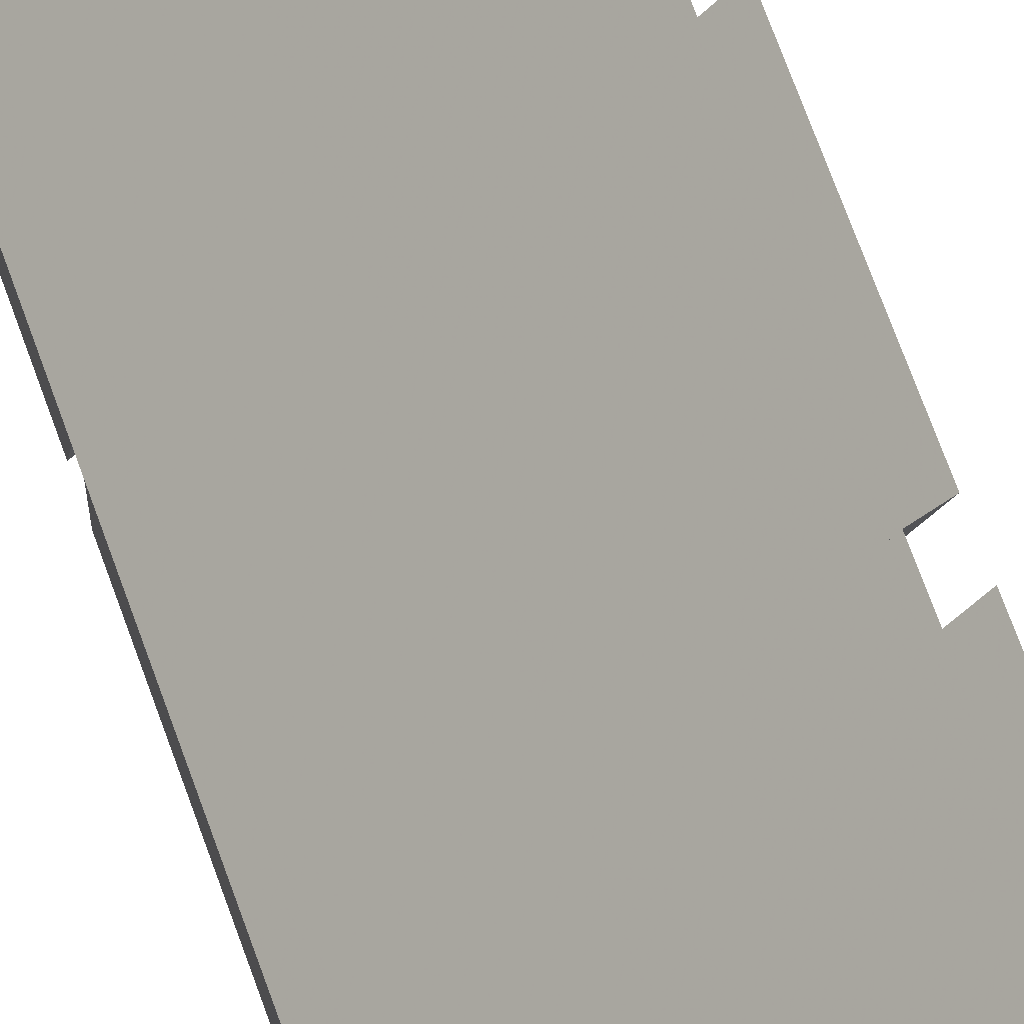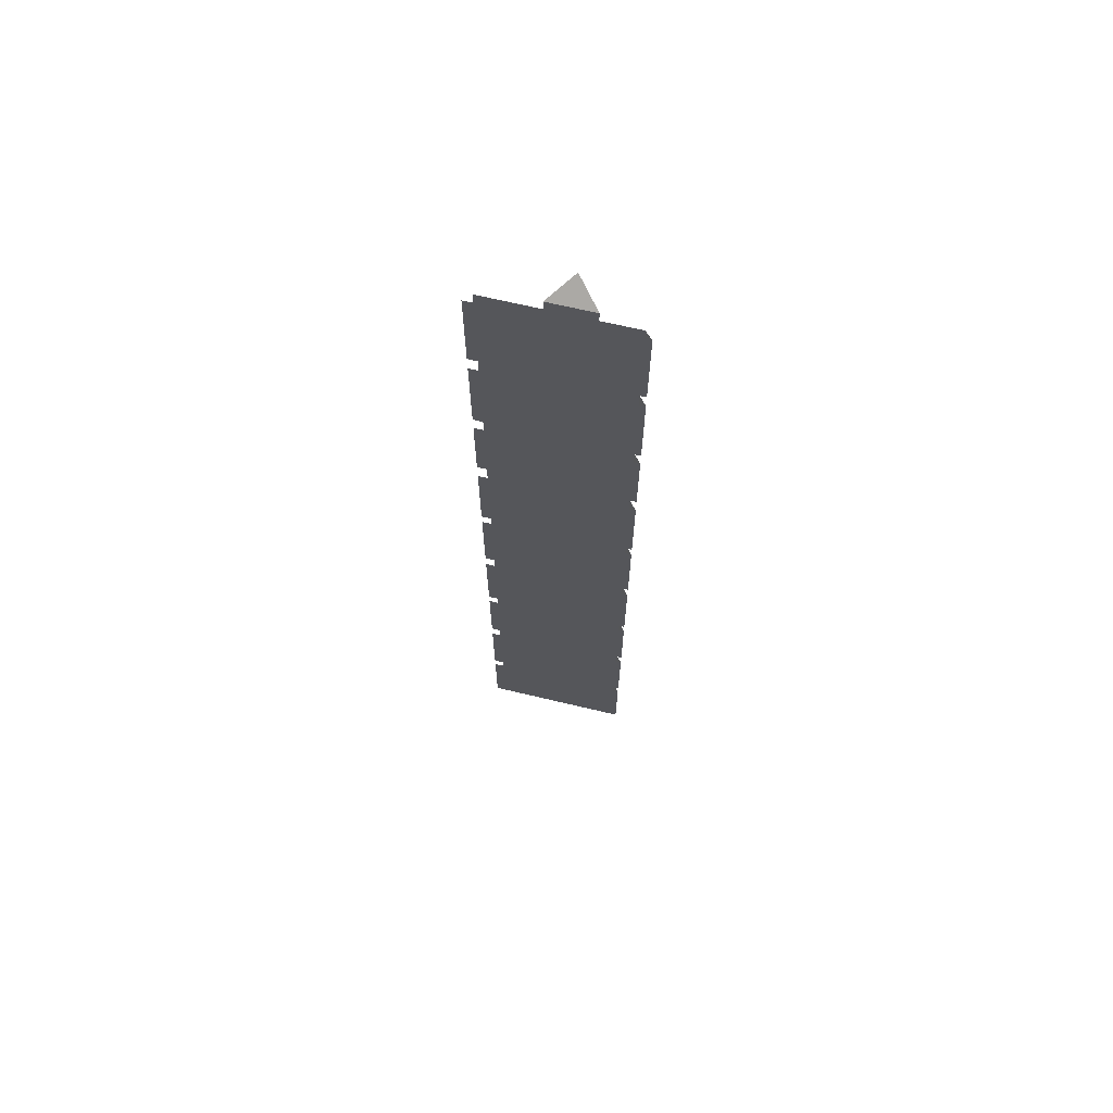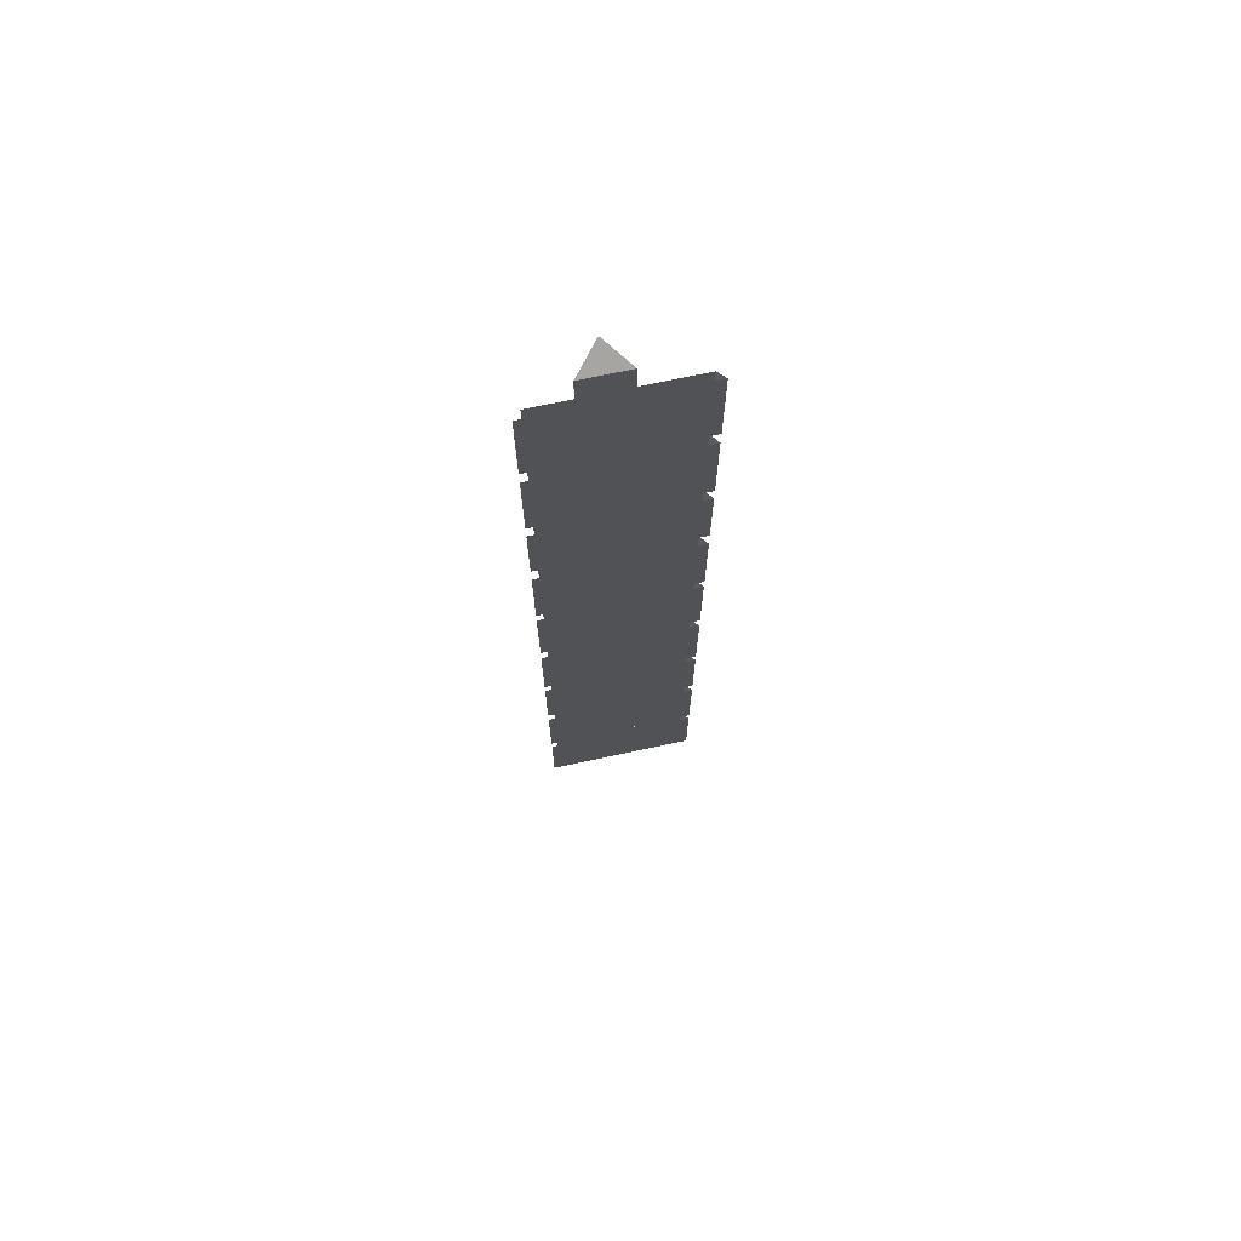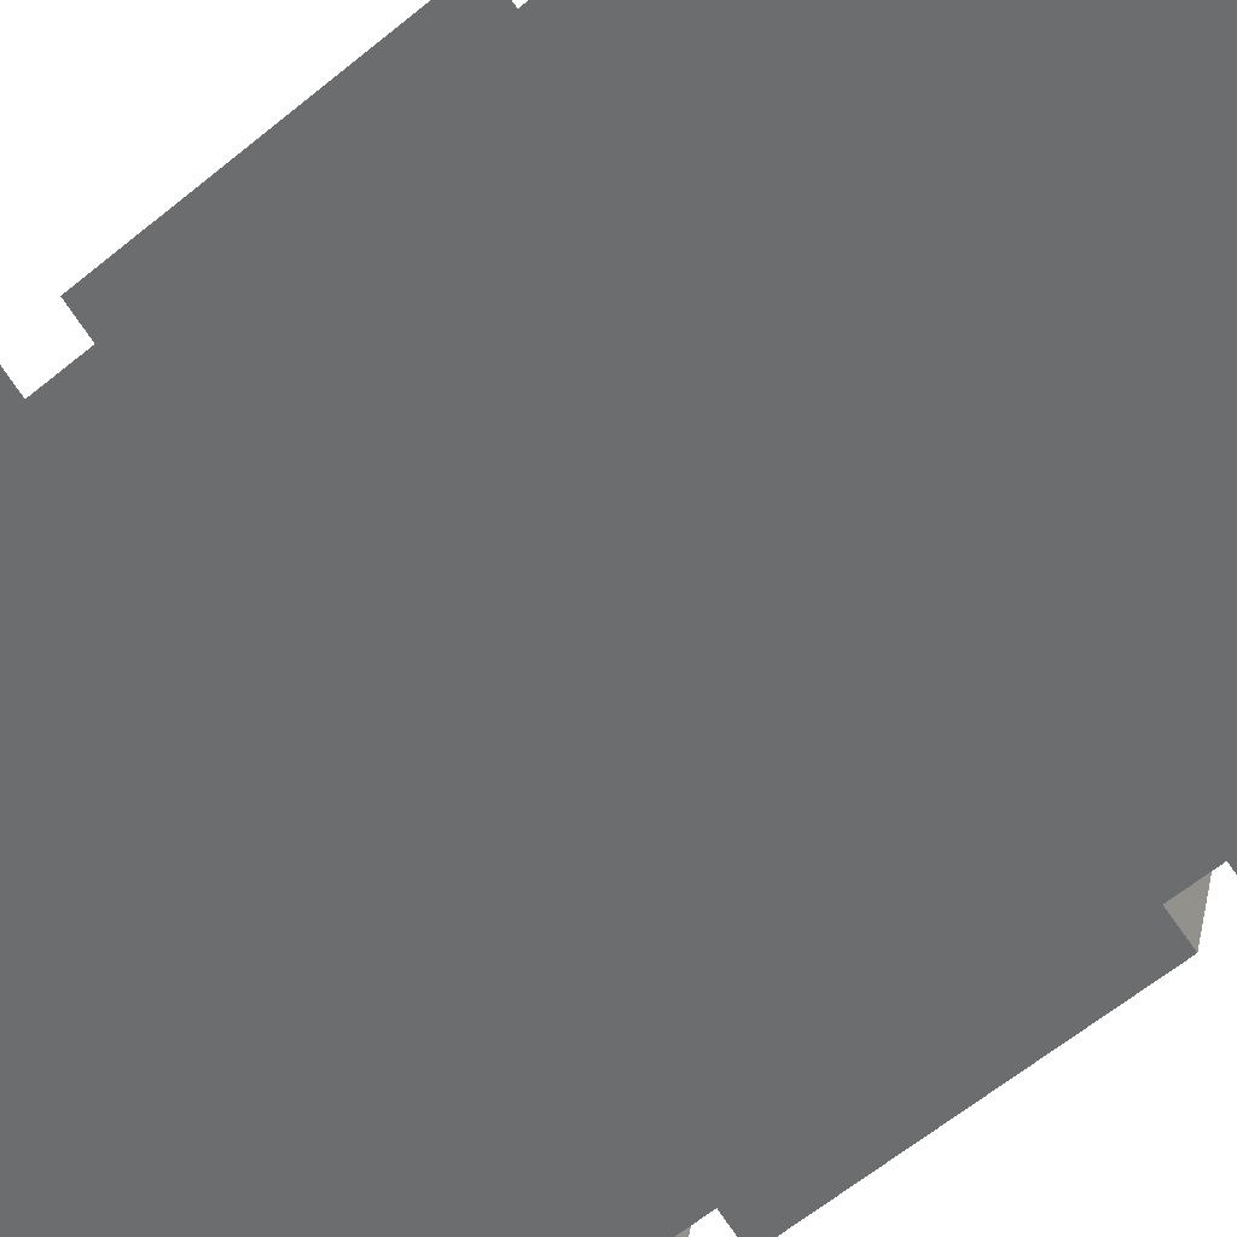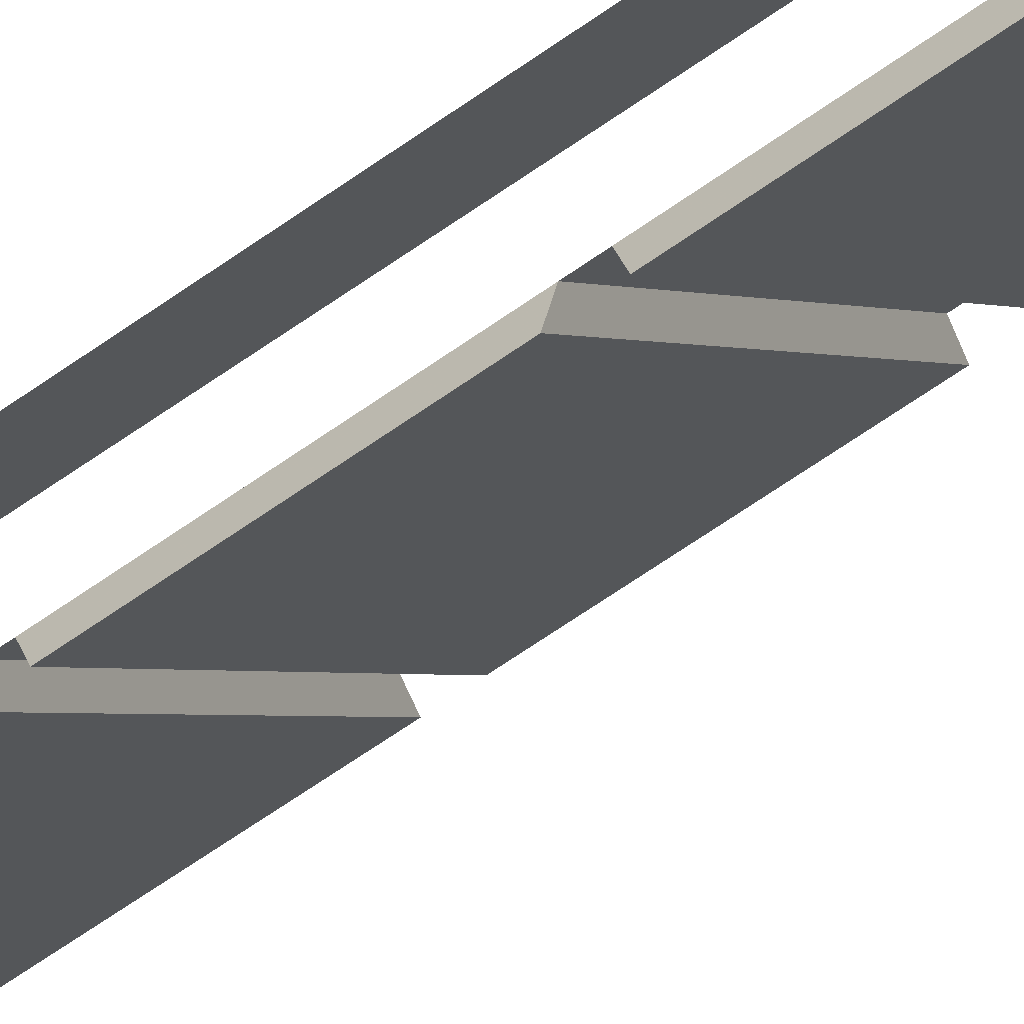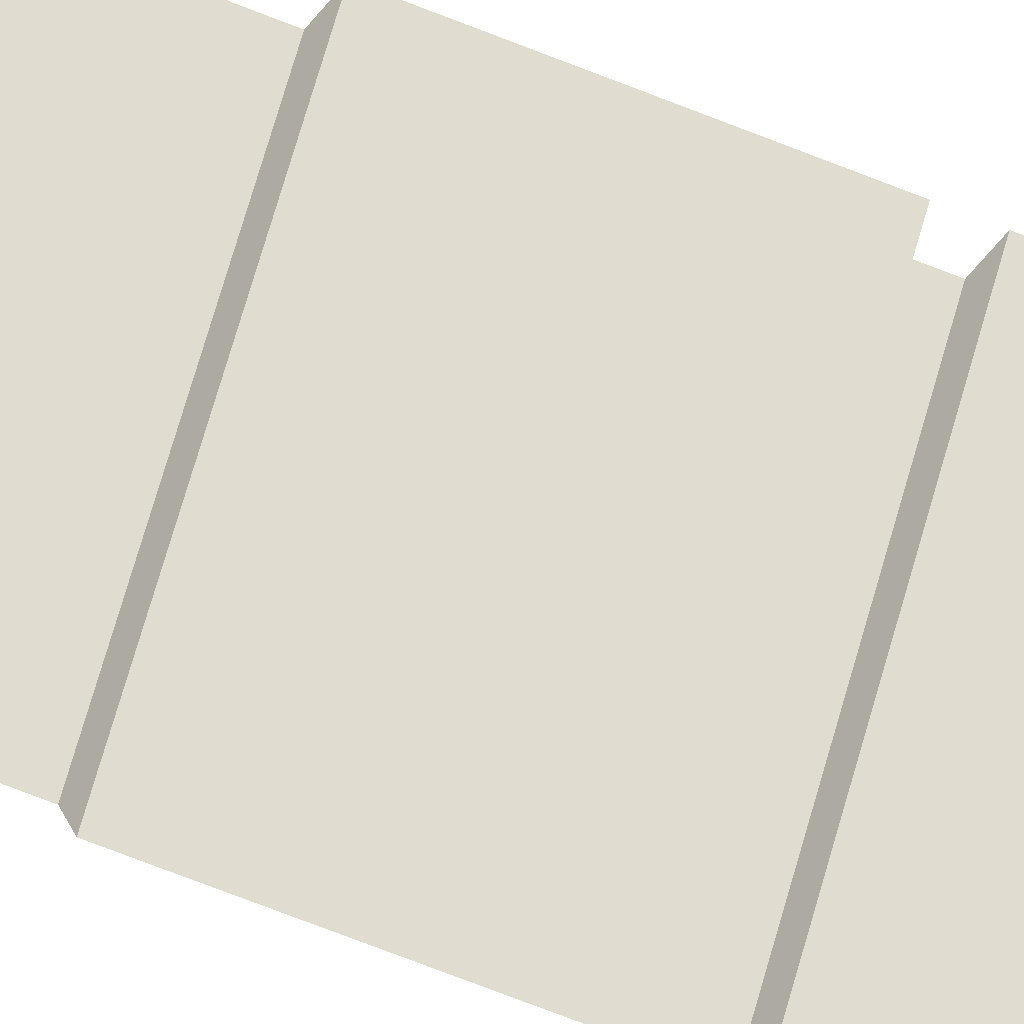
<metadata>
{"format":"obj","ext":"obj","renderer":"f3d","projection":"perspective","resolution":1024,"background":"white","views":[{"elev":58.4,"azim":-18.0,"up":"+Z"},{"elev":68.2,"azim":148.4,"up":"+Y"},{"elev":72.0,"azim":122.9,"up":"+Y"},{"elev":-30.1,"azim":145.7,"up":"+Z"},{"elev":-53.4,"azim":-51.1,"up":"+Z"},{"elev":-69.6,"azim":68.3,"up":"+Z"}]}
</metadata>
<code>
v -0.2734 -2.289 0.5
v -0.5 -2.289 0.2734
v -0.5 0 0.2734
v -0.2734 0 0.5
v -0.5 -2.031 0.25
v -0.5 -1.805 0.25
v -0.25 -1.805 0.5
v -0.25 -2.031 0.5
v -0.5 -2.039 0.2734
v -0.5 -1.797 0.2734
v -0.25 -1.031 0.5
v -0.25 -1.258 0.5
v -0.5 -1.258 0.25
v -0.5 -1.031 0.25
v -0.5 -1.023 0.2734
v -0.5 -1.266 0.2734
v -0.2734 -1.266 0.5
v -0.25 -0.7734 0.5
v -0.25 -1 0.5
v -0.5 -1 0.25
v -0.5 -0.7734 0.25
v -0.5 -1.008 0.2734
v -0.5 -0.7656 0.2734
v -0.25 -0.5312 0.5
v -0.25 -0.7266 0.5
v -0.5 -0.7266 0.25
v -0.5 -0.5312 0.25
v -0.5 -0.7344 0.2734
v -0.5 -0.5234 0.2734
v -0.5 -0.2656 0.25
v -0.25 -0.2656 0.5
v -0.25 -0.4922 0.5
v -0.5 -0.4922 0.25
v -0.5 -0.5 0.2734
v -0.5 -0.2578 0.2734
v -0.25 -0.2266 0.5
v -0.5 -0.2266 0.25
v -0.5 0 0.25
v -0.25 0 0.5
v -0.25 -2.281 0.5
v -0.5 -2.281 0.25
v -0.5 -2.062 0.25
v -0.25 -2.062 0.5
v -0.2734 -0.5 0.5
v -0.5 -0.2344 0.2734
v -0.2734 -0.2344 0.5
v -0.2734 -0.7344 0.5
v -0.2734 -1.008 0.5
v -0.2734 -2.039 0.5
v -0.4766 -2.289 0.5
v -0.5 -2.289 0.4766
v -0.4766 -2.047 0.5
v -0.5 -2.047 0.4766
v -0.4141 -1.875 0.5
v -0.5 -1.875 0.4141
v -0.4219 -0.1641 0.5
v -0.5 -0.1641 0.4219
v -0.5 -0.125 0.5
v -0.5 -2.055 0.2734
v -0.5 -1.523 0.25
v -0.5 -1.297 0.25
v -0.25 -1.297 0.5
v -0.25 -1.523 0.5
v -0.5 -1.531 0.2734
v -0.5 -1.289 0.2734
v -0.25 -1.766 0.5
v -0.5 -1.766 0.25
v -0.5 -1.555 0.25
v -0.25 -1.555 0.5
v -0.2734 -1.531 0.5
v -0.5 -1.773 0.2734
v -0.2734 -1.773 0.5
v -0.5 -1.547 0.2734
f 1 2 3
f 1 3 4
f 5 8 9
f 5 9 10
f 5 10 6
f 14 13 15
f 15 13 16
f 16 13 12
f 16 12 17
f 21 20 22
f 21 22 23
f 27 26 28
f 27 28 29
f 30 33 34
f 30 34 35
f 40 41 42
f 40 42 43
f 33 32 44
f 33 44 34
f 45 37 36
f 45 36 46
f 28 26 25
f 28 25 47
f 22 20 19
f 22 19 48
f 8 49 9
f 2 41 40
f 2 40 1
f 2 1 50
f 2 50 51
f 51 50 52
f 51 52 53
f 55 54 56
f 55 56 57
f 57 56 58
f 59 42 41
f 59 41 2
f 45 3 38
f 45 38 37
f 60 63 64
f 60 64 65
f 60 65 61
f 66 67 68
f 66 68 69
f 63 70 64
f 71 67 66
f 71 66 72
f 73 68 67
f 73 67 71
f 5 6 7
f 5 7 8
f 60 61 62
f 60 62 63
f 11 12 13
f 11 13 14
f 18 19 20
f 18 20 21
f 53 52 54
f 53 54 55
f 24 25 26
f 24 26 27
f 30 31 32
f 30 32 33
f 36 37 38
f 36 38 39

</code>
